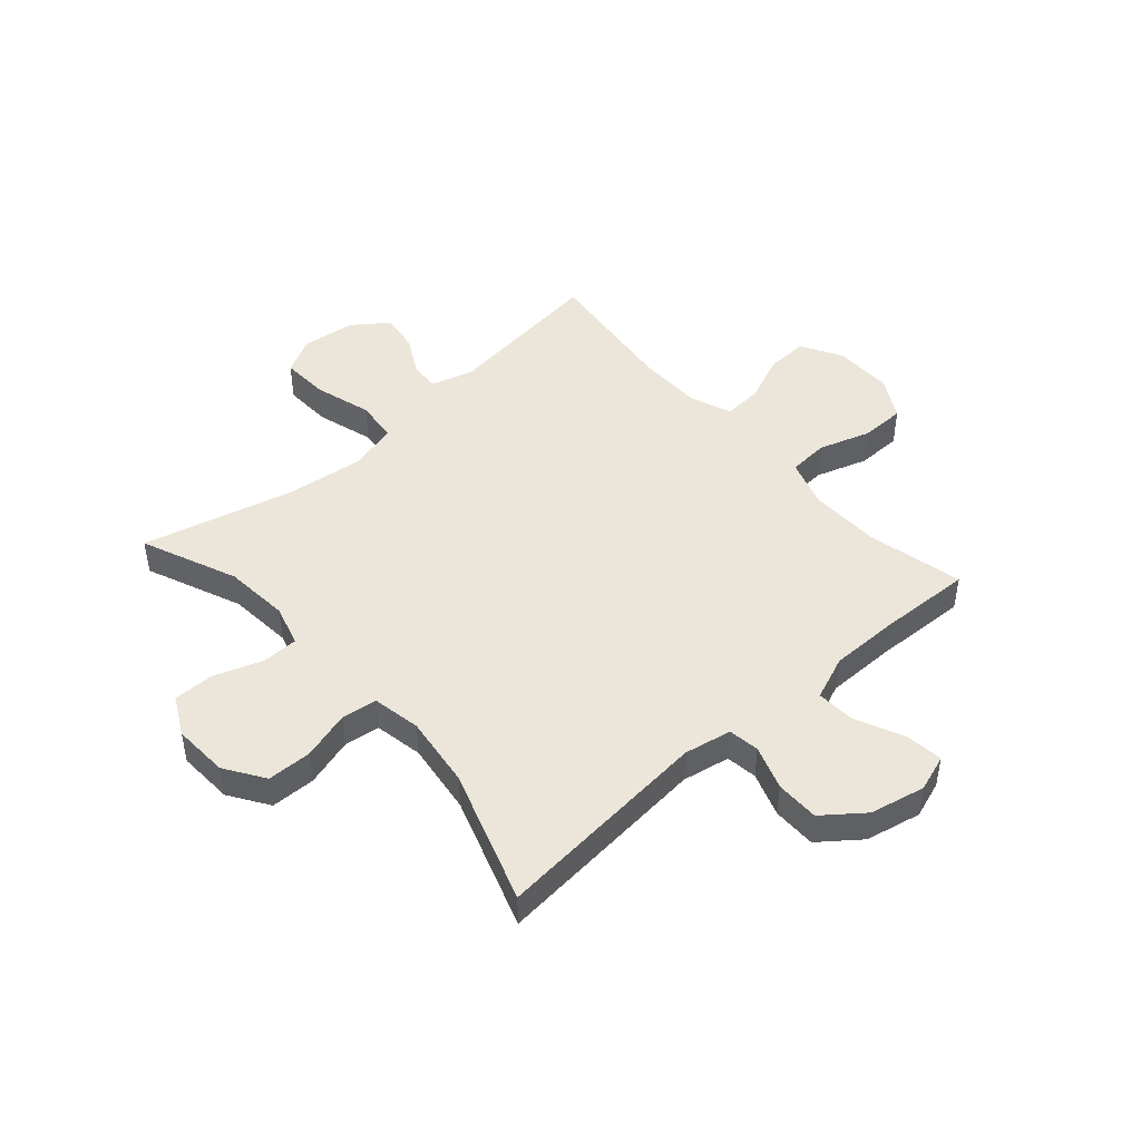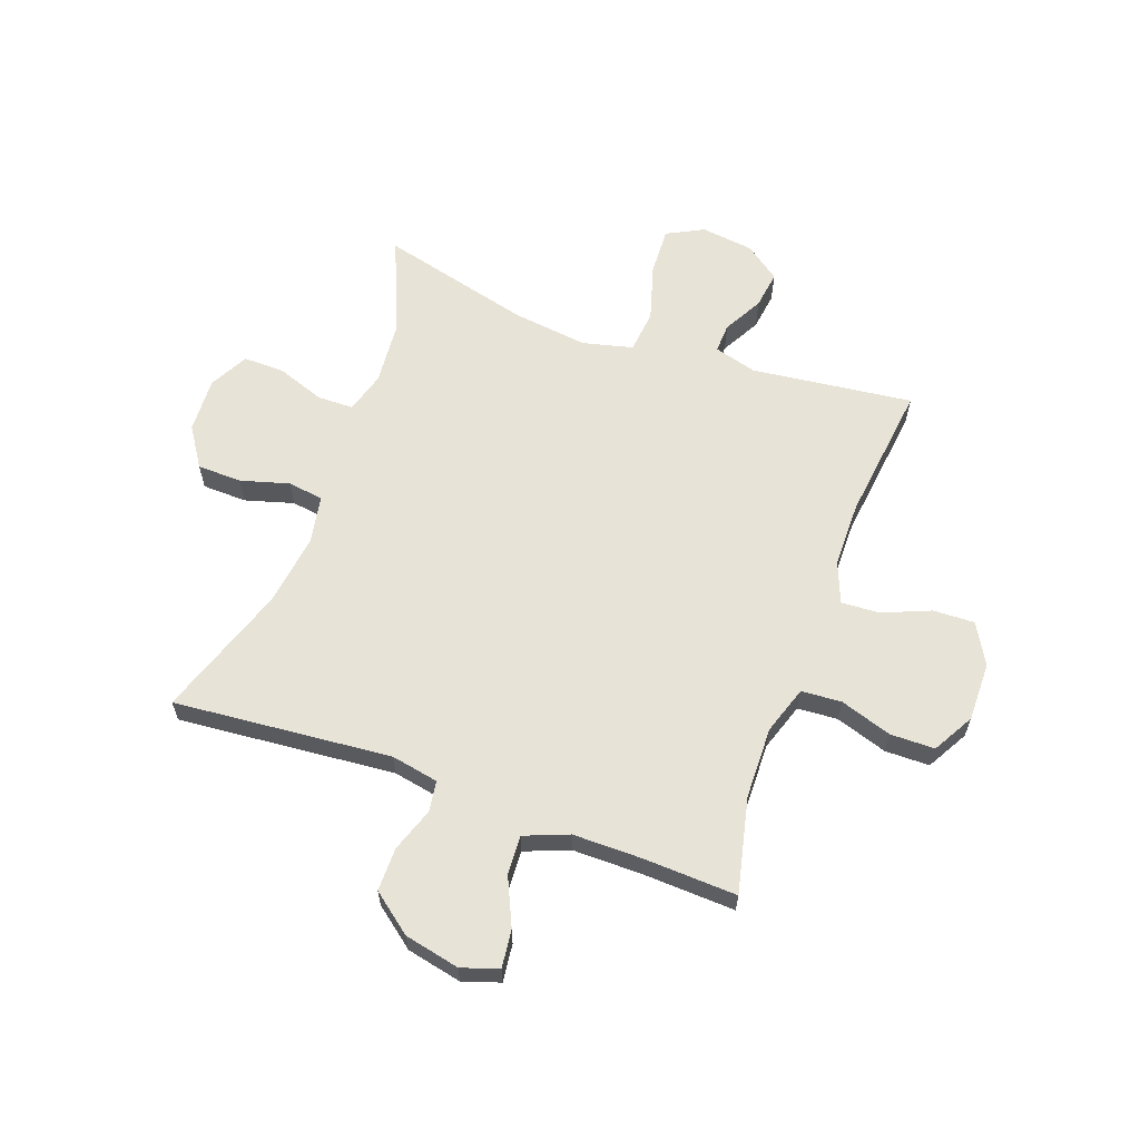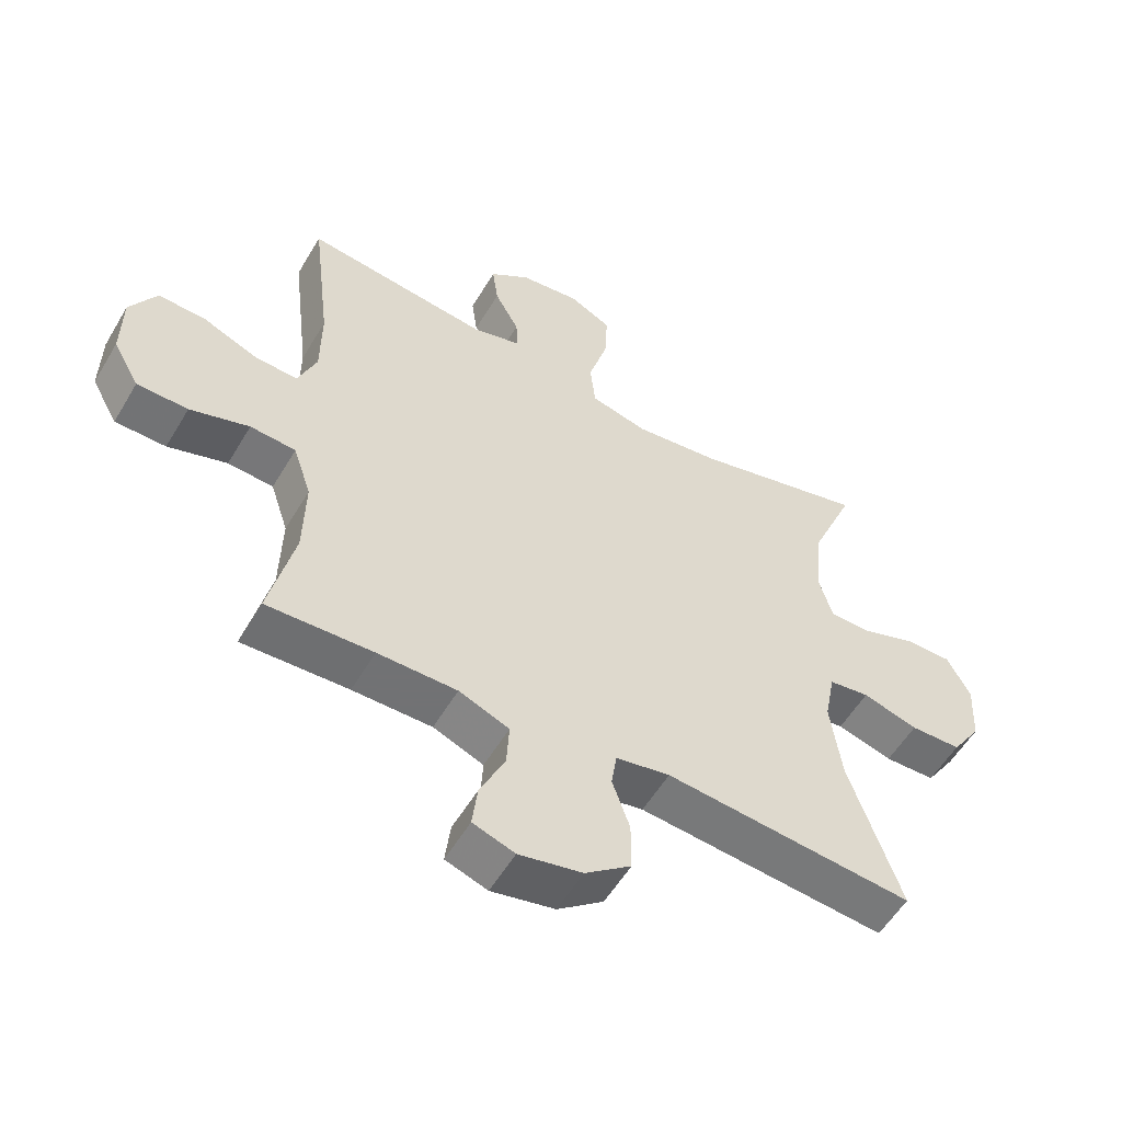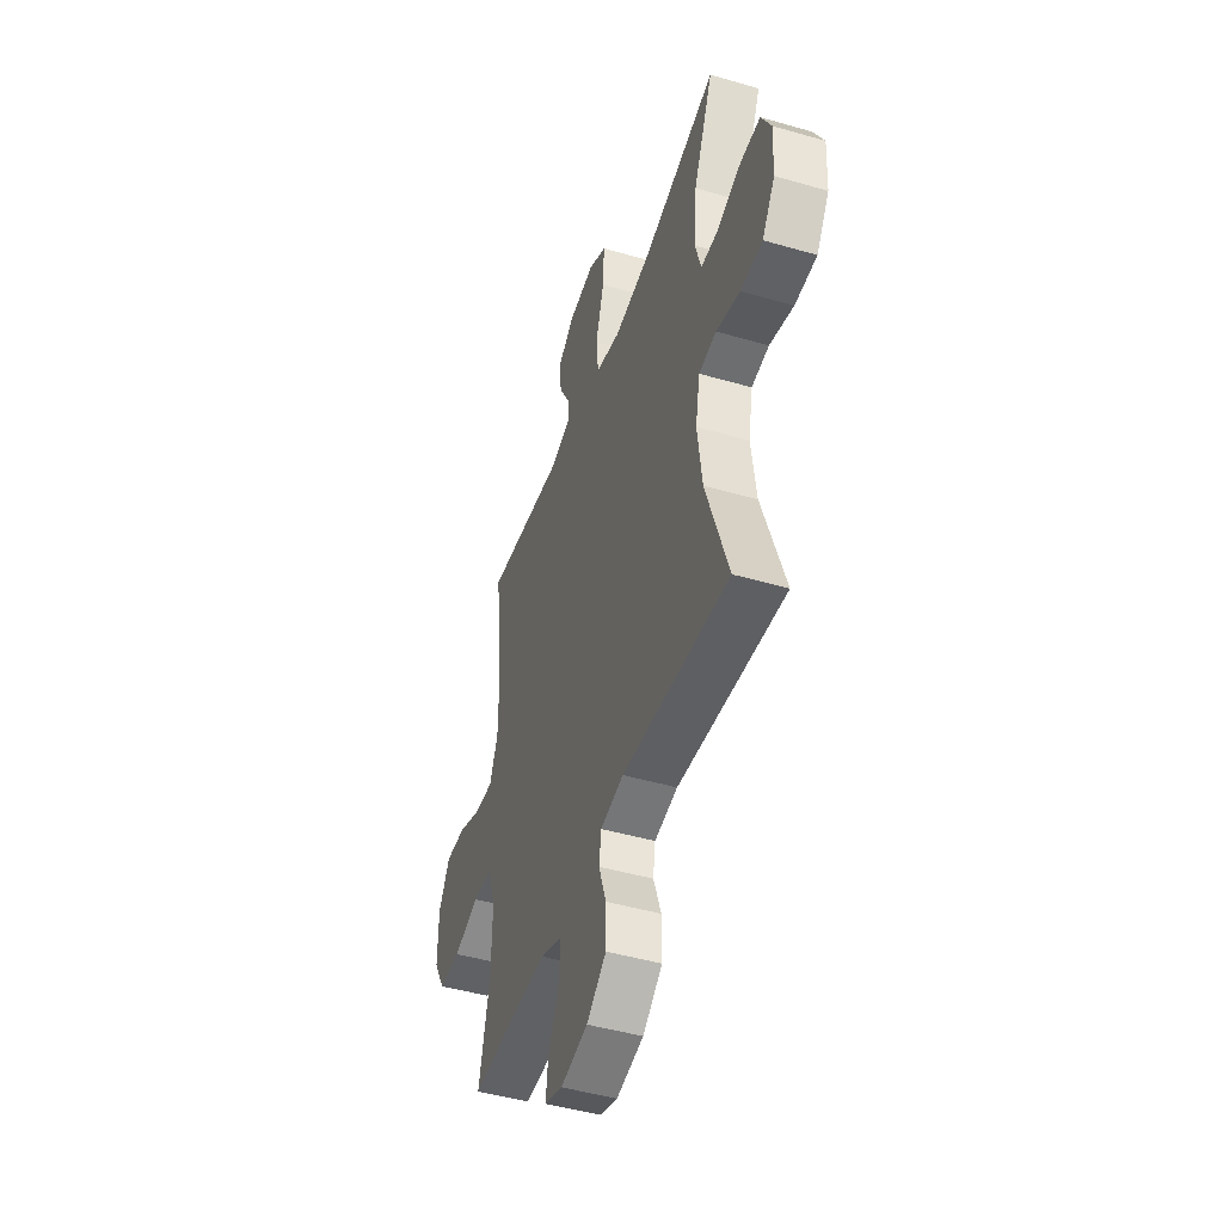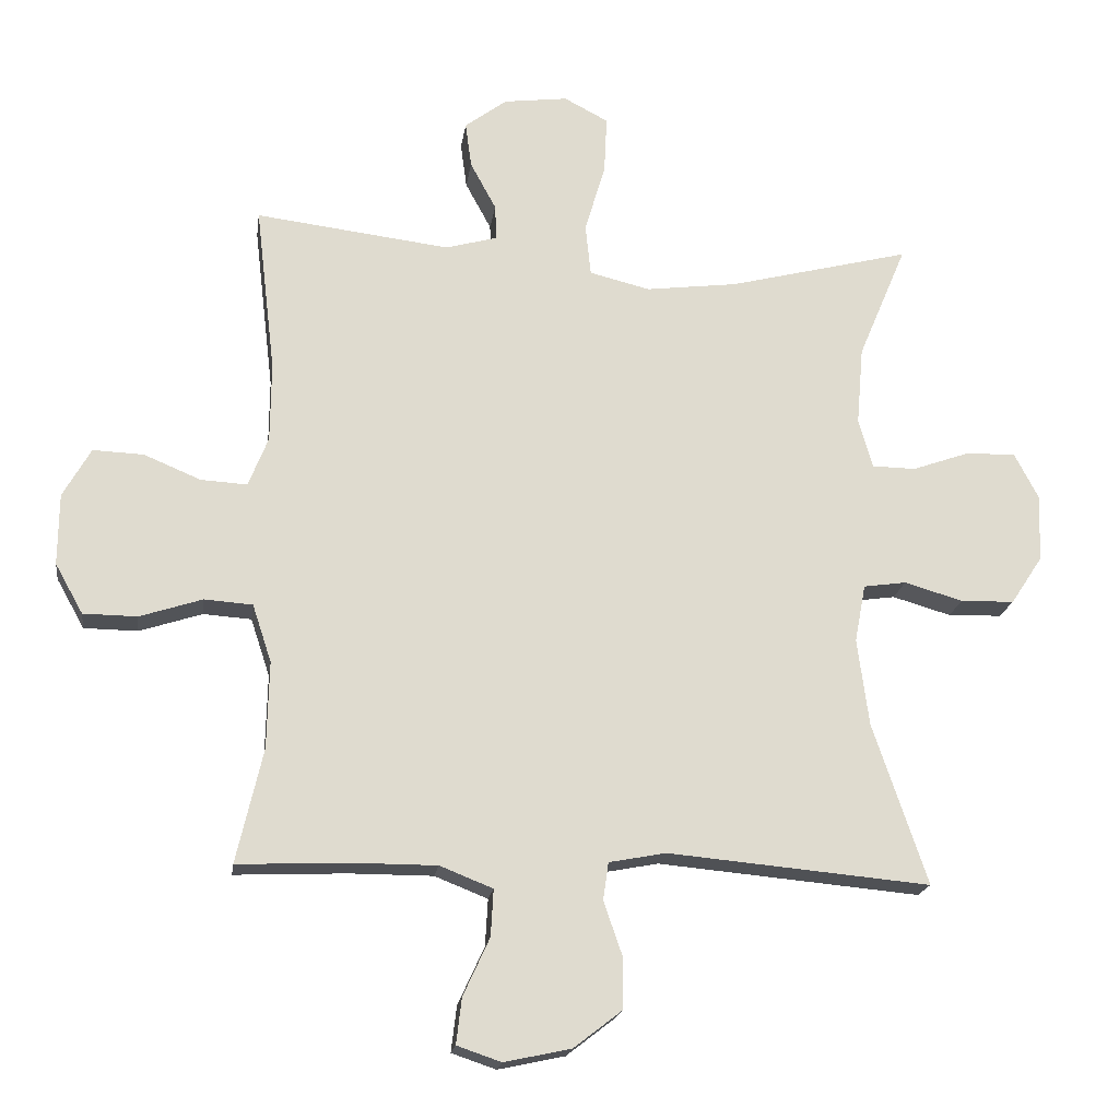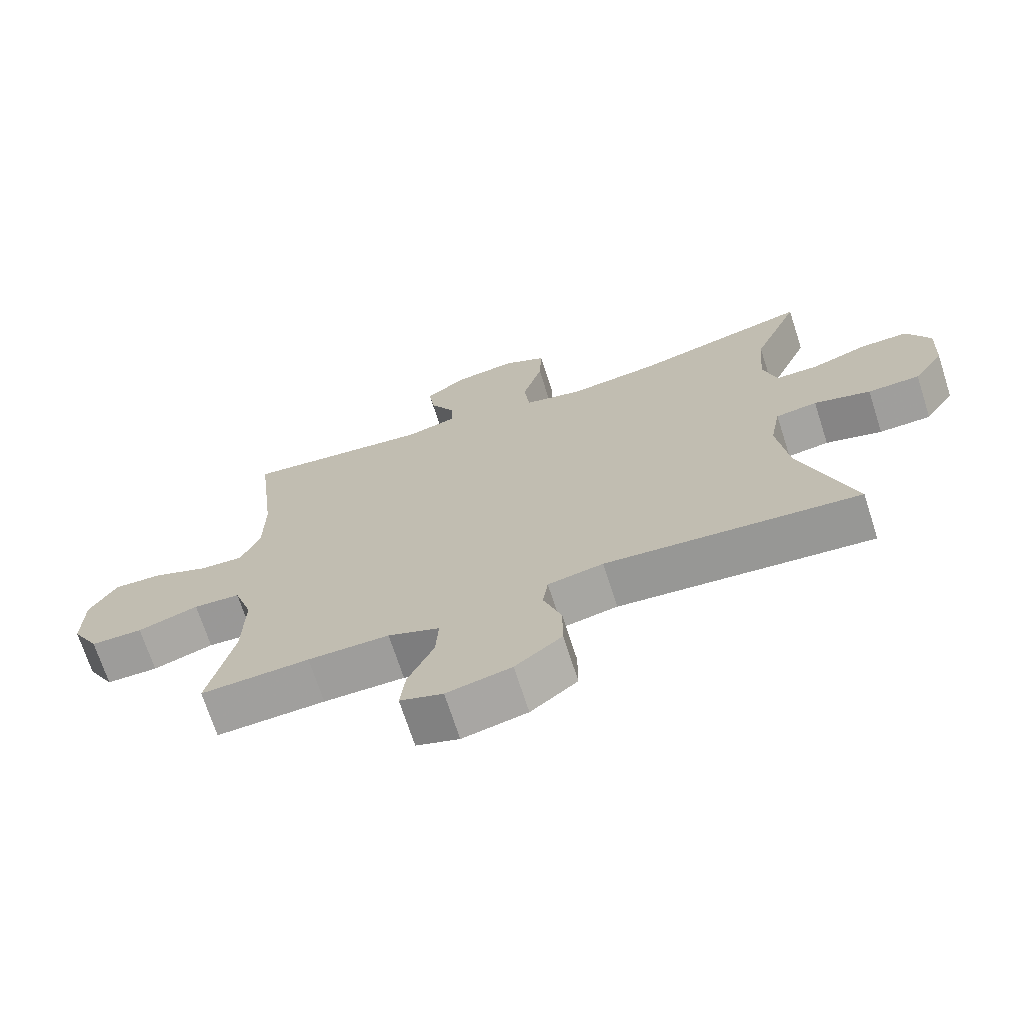
<metadata>
{"format":"obj","ext":"obj","renderer":"f3d","projection":"perspective","resolution":1024,"background":"white","views":[{"elev":46.8,"azim":138.5,"up":"+Y"},{"elev":61.9,"azim":-160.0,"up":"+Y"},{"elev":-55.6,"azim":-30.3,"up":"+Z"},{"elev":-46.3,"azim":71.7,"up":"+Z"},{"elev":-18.9,"azim":-7.9,"up":"+Z"},{"elev":-70.5,"azim":17.9,"up":"+Z"}]}
</metadata>
<code>
v 0.5 0.07 -0.5
v 0.114 0.07 -0.465
v 0.03 0.07 -0.481
v 0.022 0.07 -0.536
v 0.049 0.07 -0.614
v 0.049 0.07 -0.691
v -0.022 0.07 -0.746
v -0.12 0.07 -0.767
v -0.185 0.07 -0.745
v -0.177 0.07 -0.678
v -0.138 0.07 -0.593
v -0.134 0.07 -0.524
v -0.212 0.07 -0.493
v -0.335 0.07 -0.493
v -0.5 0.07 -0.5
v -0.461 0.07 -0.332
v -0.458 0.07 -0.204
v -0.486 0.07 -0.119
v -0.557 0.07 -0.114
v -0.649 0.07 -0.144
v -0.728 0.07 -0.143
v -0.769 0.07 -0.07
v -0.768 0.07 0.035
v -0.727 0.07 0.107
v -0.653 0.07 0.104
v -0.569 0.07 0.069
v -0.501 0.07 0.065
v -0.472 0.07 0.138
v -0.471 0.07 0.255
v -0.5 0.07 0.5
v -0.214 0.07 0.465
v -0.138 0.07 0.486
v -0.14 0.07 0.538
v -0.178 0.07 0.608
v -0.187 0.07 0.675
v -0.125 0.07 0.721
v -0.031 0.07 0.733
v 0.034 0.07 0.699
v 0.03 0.07 0.614
v 0 0.07 0.513
v 0.008 0.07 0.437
v 0.097 0.07 0.415
v 0.232 0.07 0.432
v 0.5 0.07 0.5
v 0.429 0.07 0.331
v 0.419 0.07 0.216
v 0.44 0.07 0.143
v 0.504 0.07 0.142
v 0.589 0.07 0.172
v 0.662 0.07 0.173
v 0.698 0.07 0.104
v 0.693 0.07 0.006
v 0.647 0.07 -0.064
v 0.568 0.07 -0.066
v 0.482 0.07 -0.041
v 0.419 0.07 -0.05
v 0.403 0.07 -0.135
v 0.42 0.07 -0.263
v 0.5 0 -0.5
v 0.114 0 -0.465
v 0.03 0 -0.481
v 0.022 0 -0.536
v 0.049 0 -0.614
v 0.049 0 -0.691
v -0.022 0 -0.746
v -0.12 0 -0.767
v -0.185 0 -0.745
v -0.177 0 -0.678
v -0.138 0 -0.593
v -0.134 0 -0.524
v -0.212 0 -0.493
v -0.335 0 -0.493
v -0.5 0 -0.5
v -0.461 0 -0.332
v -0.458 0 -0.204
v -0.486 0 -0.119
v -0.557 0 -0.114
v -0.649 0 -0.144
v -0.728 0 -0.143
v -0.769 0 -0.07
v -0.768 0 0.035
v -0.727 0 0.107
v -0.653 0 0.104
v -0.569 0 0.069
v -0.501 0 0.065
v -0.472 0 0.138
v -0.471 0 0.255
v -0.5 0 0.5
v -0.214 0 0.465
v -0.138 0 0.486
v -0.14 0 0.538
v -0.178 0 0.608
v -0.187 0 0.675
v -0.125 0 0.721
v -0.031 0 0.733
v 0.034 0 0.699
v 0.03 0 0.614
v 0 0 0.513
v 0.008 0 0.437
v 0.097 0 0.415
v 0.232 0 0.432
v 0.5 0 0.5
v 0.429 0 0.331
v 0.419 0 0.216
v 0.44 0 0.143
v 0.504 0 0.142
v 0.589 0 0.172
v 0.662 0 0.173
v 0.698 0 0.104
v 0.693 0 0.006
v 0.647 0 -0.064
v 0.568 0 -0.066
v 0.482 0 -0.041
v 0.419 0 -0.05
v 0.403 0 -0.135
v 0.42 0 -0.263
f 53 54 55
f 52 53 55
f 51 52 55
f 50 51 55
f 49 50 55
f 48 49 55
f 47 48 55 56
f 46 47 56 57
f 43 44 45
f 42 43 45 46
f 41 42 46 57
f 38 39 40
f 37 38 40
f 36 37 40
f 35 36 40
f 34 35 40
f 33 34 40
f 32 33 40 41
f 41 57 58
f 32 41 58
f 31 32 58
f 24 25 26
f 23 24 26
f 22 23 26
f 21 22 26
f 20 21 26
f 19 20 26
f 18 19 26 27
f 17 18 27 28
f 14 15 16
f 13 14 16 17
f 17 28 29
f 13 17 29
f 12 13 29
f 9 10 11
f 8 9 11
f 7 8 11
f 6 7 11
f 5 6 11
f 4 5 11
f 3 4 11 12
f 58 1 2
f 31 58 2
f 30 31 2
f 29 30 2
f 29 2 3
f 3 12 29
f 113 112 111
f 113 111 110
f 113 110 109
f 113 109 108
f 113 108 107
f 113 107 106
f 114 113 106 105
f 115 114 105 104
f 103 102 101
f 104 103 101 100
f 115 104 100 99
f 98 97 96
f 98 96 95
f 98 95 94
f 98 94 93
f 98 93 92
f 98 92 91
f 99 98 91 90
f 116 115 99
f 116 99 90
f 116 90 89
f 84 83 82
f 84 82 81
f 84 81 80
f 84 80 79
f 84 79 78
f 84 78 77
f 85 84 77 76
f 86 85 76 75
f 74 73 72
f 75 74 72 71
f 87 86 75
f 87 75 71
f 87 71 70
f 69 68 67
f 69 67 66
f 69 66 65
f 69 65 64
f 69 64 63
f 69 63 62
f 70 69 62 61
f 60 59 116
f 60 116 89
f 60 89 88
f 60 88 87
f 61 60 87
f 87 70 61
f 1 59 60 2
f 2 60 61 3
f 3 61 62 4
f 4 62 63 5
f 5 63 64 6
f 6 64 65 7
f 7 65 66 8
f 8 66 67 9
f 9 67 68 10
f 10 68 69 11
f 11 69 70 12
f 12 70 71 13
f 13 71 72 14
f 14 72 73 15
f 15 73 74 16
f 16 74 75 17
f 17 75 76 18
f 18 76 77 19
f 19 77 78 20
f 20 78 79 21
f 21 79 80 22
f 22 80 81 23
f 23 81 82 24
f 24 82 83 25
f 25 83 84 26
f 26 84 85 27
f 27 85 86 28
f 28 86 87 29
f 29 87 88 30
f 30 88 89 31
f 31 89 90 32
f 32 90 91 33
f 33 91 92 34
f 34 92 93 35
f 35 93 94 36
f 36 94 95 37
f 37 95 96 38
f 38 96 97 39
f 39 97 98 40
f 40 98 99 41
f 41 99 100 42
f 42 100 101 43
f 43 101 102 44
f 44 102 103 45
f 45 103 104 46
f 46 104 105 47
f 47 105 106 48
f 48 106 107 49
f 49 107 108 50
f 50 108 109 51
f 51 109 110 52
f 52 110 111 53
f 53 111 112 54
f 54 112 113 55
f 55 113 114 56
f 56 114 115 57
f 57 115 116 58
f 58 116 59 1

</code>
